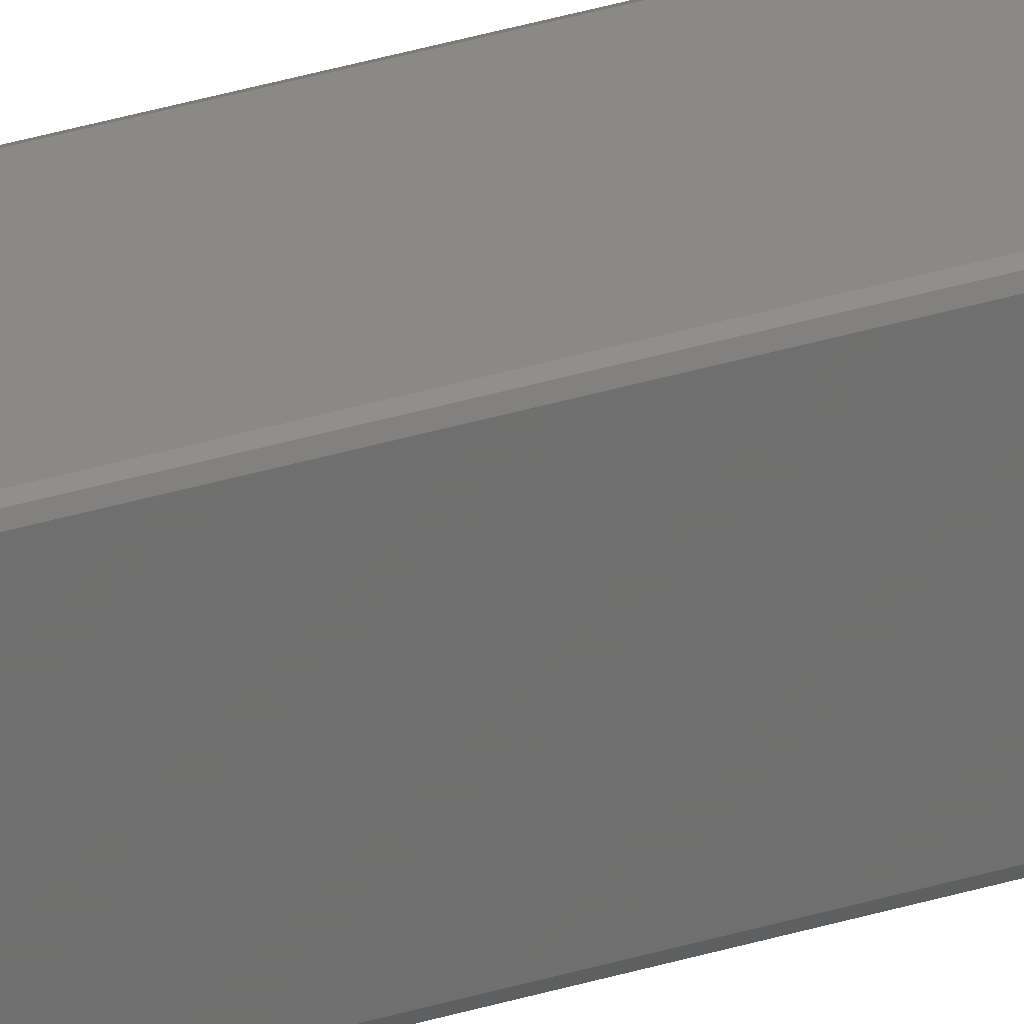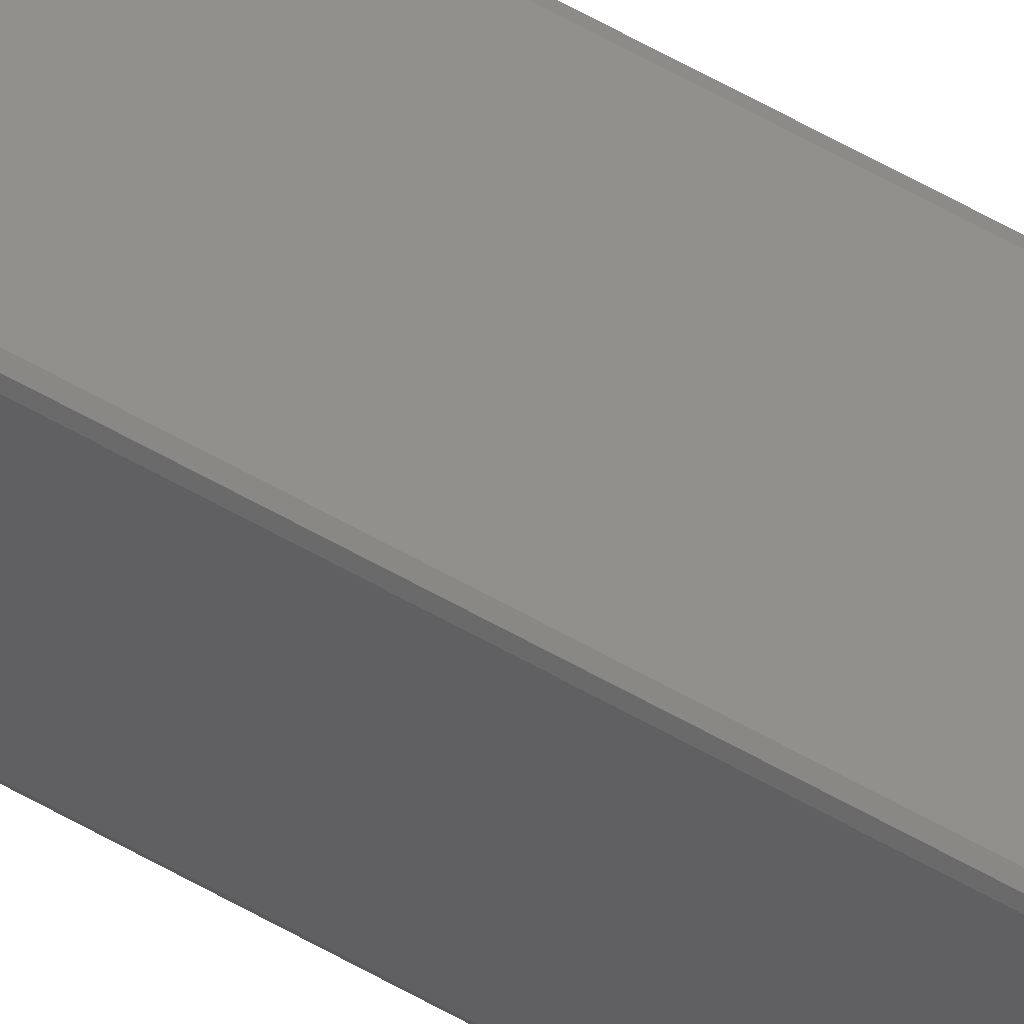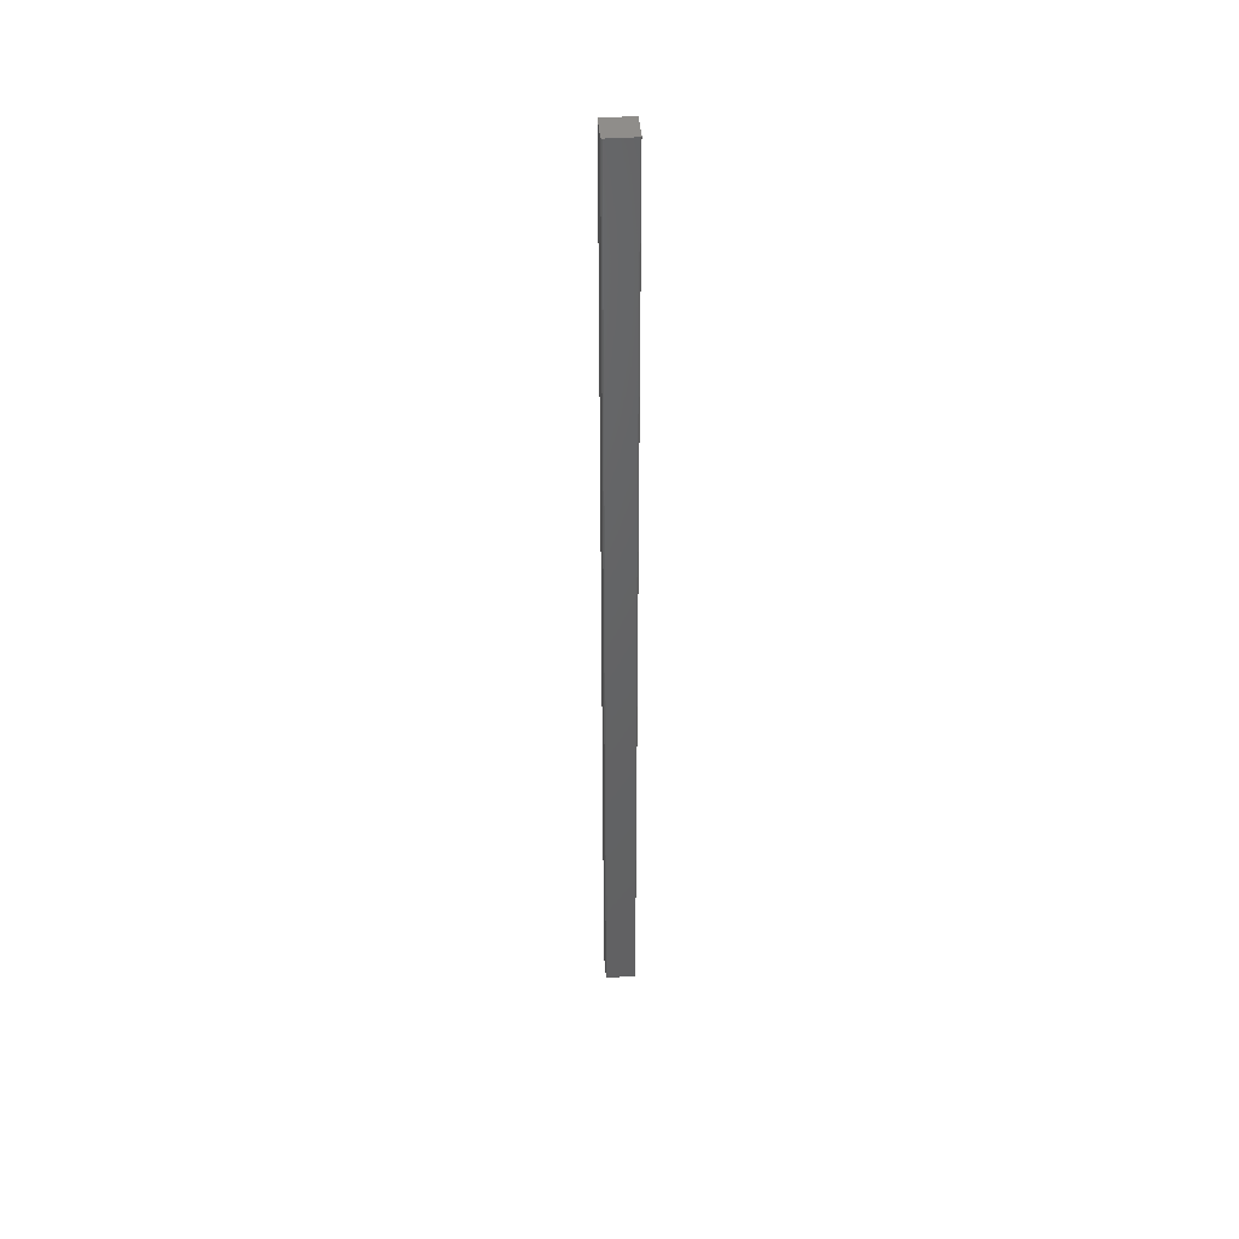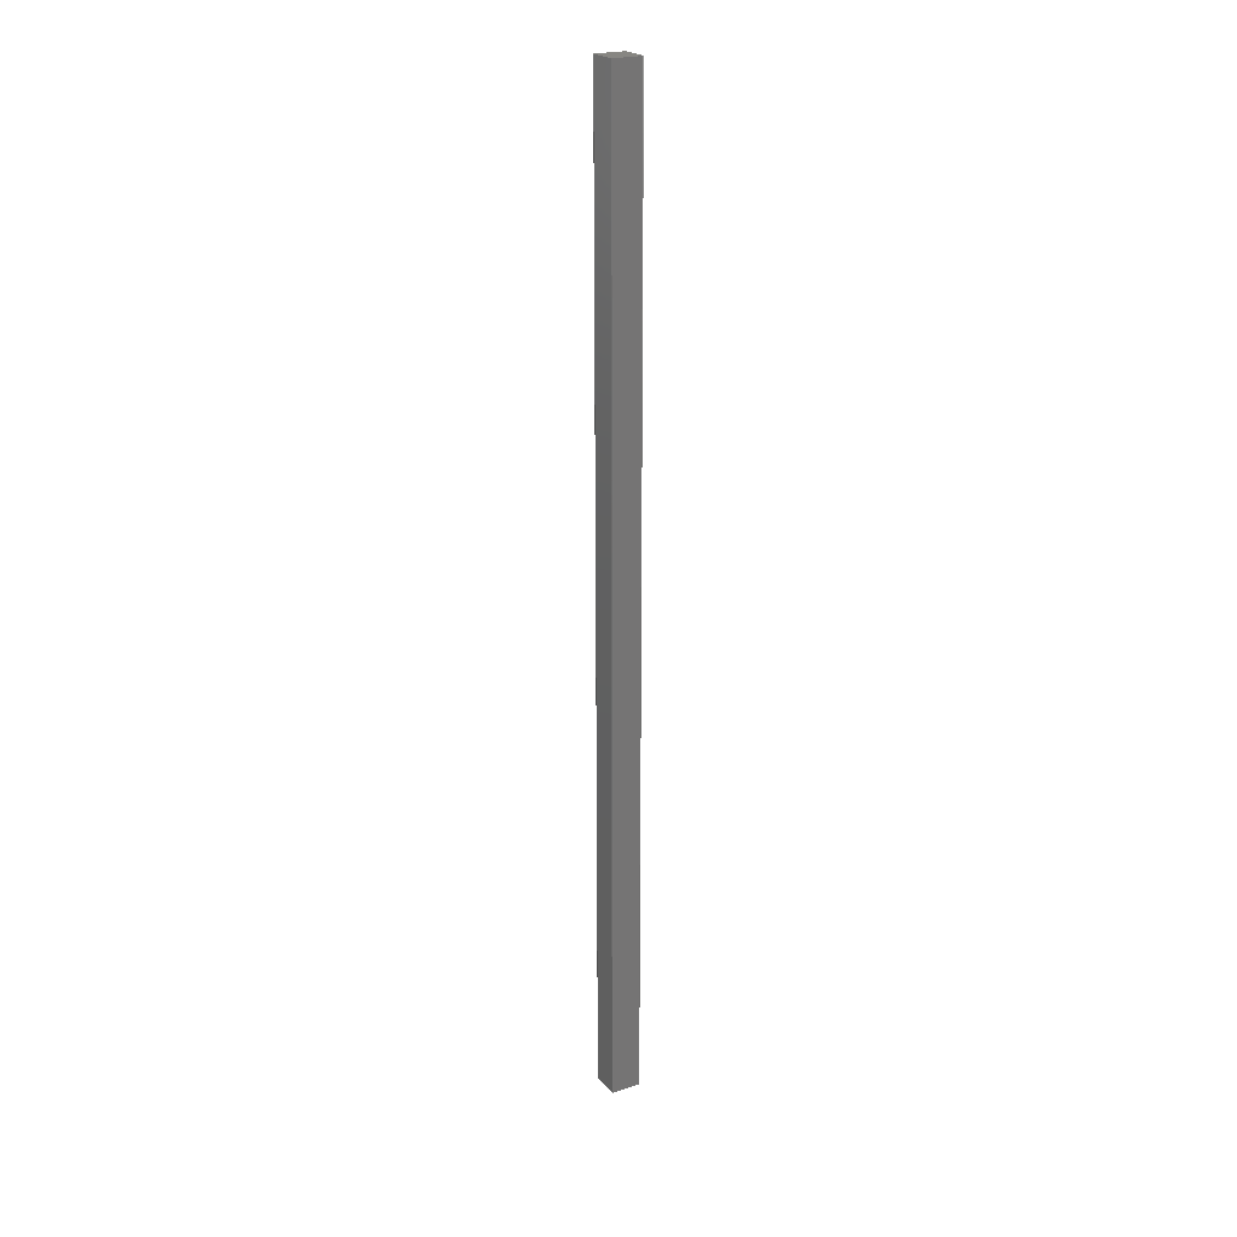
<metadata>
{"format":"stl","ext":"stl","renderer":"f3d","projection":"perspective","resolution":1024,"background":"white","views":[{"elev":28.3,"azim":63.7,"up":"+Y"},{"elev":53.1,"azim":122.4,"up":"+Y"},{"elev":42.5,"azim":175.3,"up":"+Z"},{"elev":22.6,"azim":-119.9,"up":"+Z"}]}
</metadata>
<code>
# stl→obj: 24 verts, 44 faces
v 0.02336 -0.02533 -0.75
v 0.02278 -0.02672 -0.75
v 0.02138 -0.0273 -0.75
v -0.02138 -0.0273 -0.75
v -0.02278 -0.02672 -0.75
v -0.02336 -0.02533 -0.75
v -0.02336 0.01743 -0.75
v 0.02336 0.01743 -0.75
v -0.02278 0.01883 -0.75
v -0.02138 0.01941 -0.75
v 0.02138 0.01941 -0.75
v 0.02278 0.01883 -0.75
v 0.02336 -0.02533 0.75
v 0.02336 0.01743 0.75
v -0.02336 0.01743 0.75
v -0.02336 -0.02533 0.75
v -0.02278 -0.02672 0.75
v -0.02138 -0.0273 0.75
v 0.02138 -0.0273 0.75
v 0.02278 -0.02672 0.75
v 0.02278 0.01883 0.75
v 0.02138 0.01941 0.75
v -0.02138 0.01941 0.75
v -0.02278 0.01883 0.75
f 1 2 3
f 1 3 4
f 1 4 5
f 1 5 6
f 1 6 7
f 1 7 8
f 7 9 10
f 7 10 11
f 7 11 12
f 7 12 8
f 13 14 15
f 13 15 16
f 13 16 17
f 13 17 18
f 13 18 19
f 13 19 20
f 15 14 21
f 15 21 22
f 15 22 23
f 15 23 24
f 7 6 15
f 15 6 16
f 4 3 18
f 18 3 19
f 7 15 9
f 9 15 24
f 9 24 10
f 10 24 23
f 1 13 2
f 2 13 20
f 2 20 3
f 3 20 19
f 1 8 13
f 13 8 14
f 11 22 12
f 12 22 21
f 12 21 8
f 8 21 14
f 11 10 22
f 22 10 23
f 4 18 5
f 5 18 17
f 5 17 6
f 6 17 16

</code>
